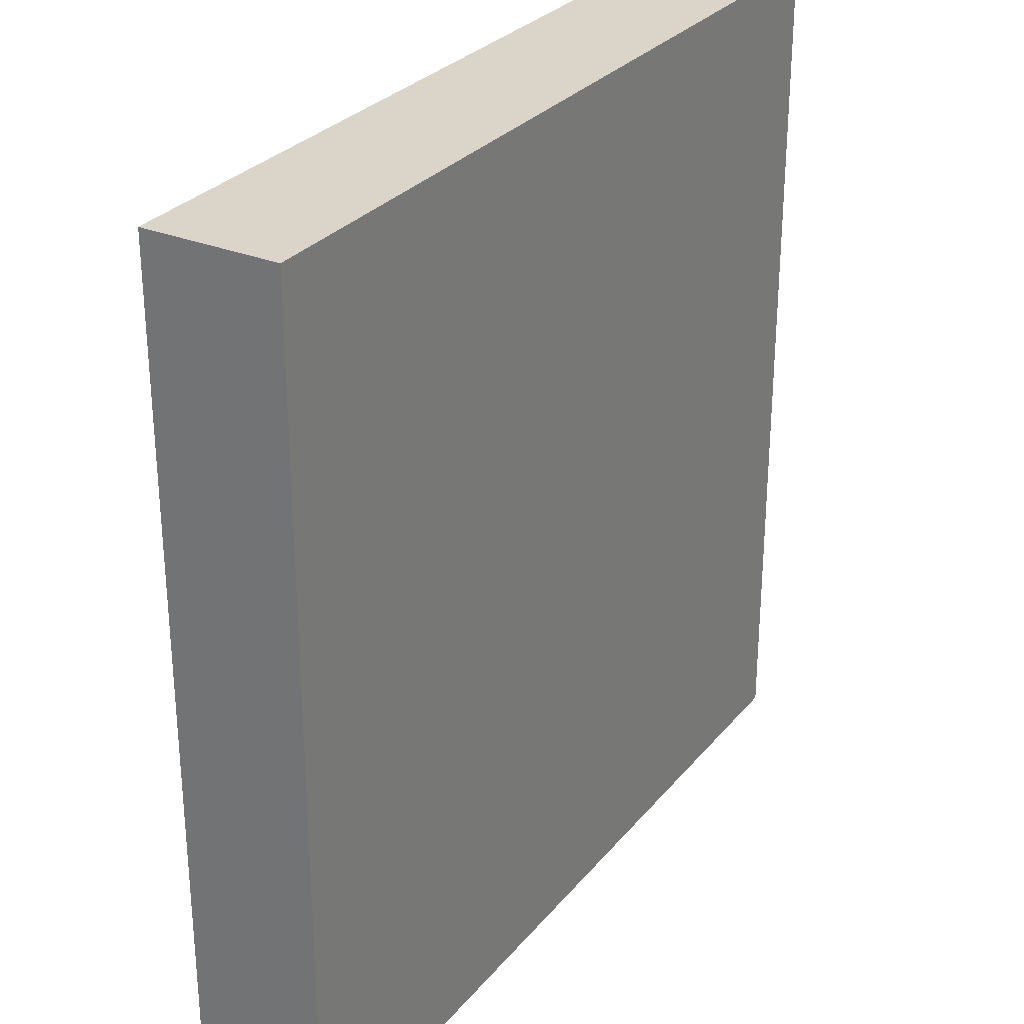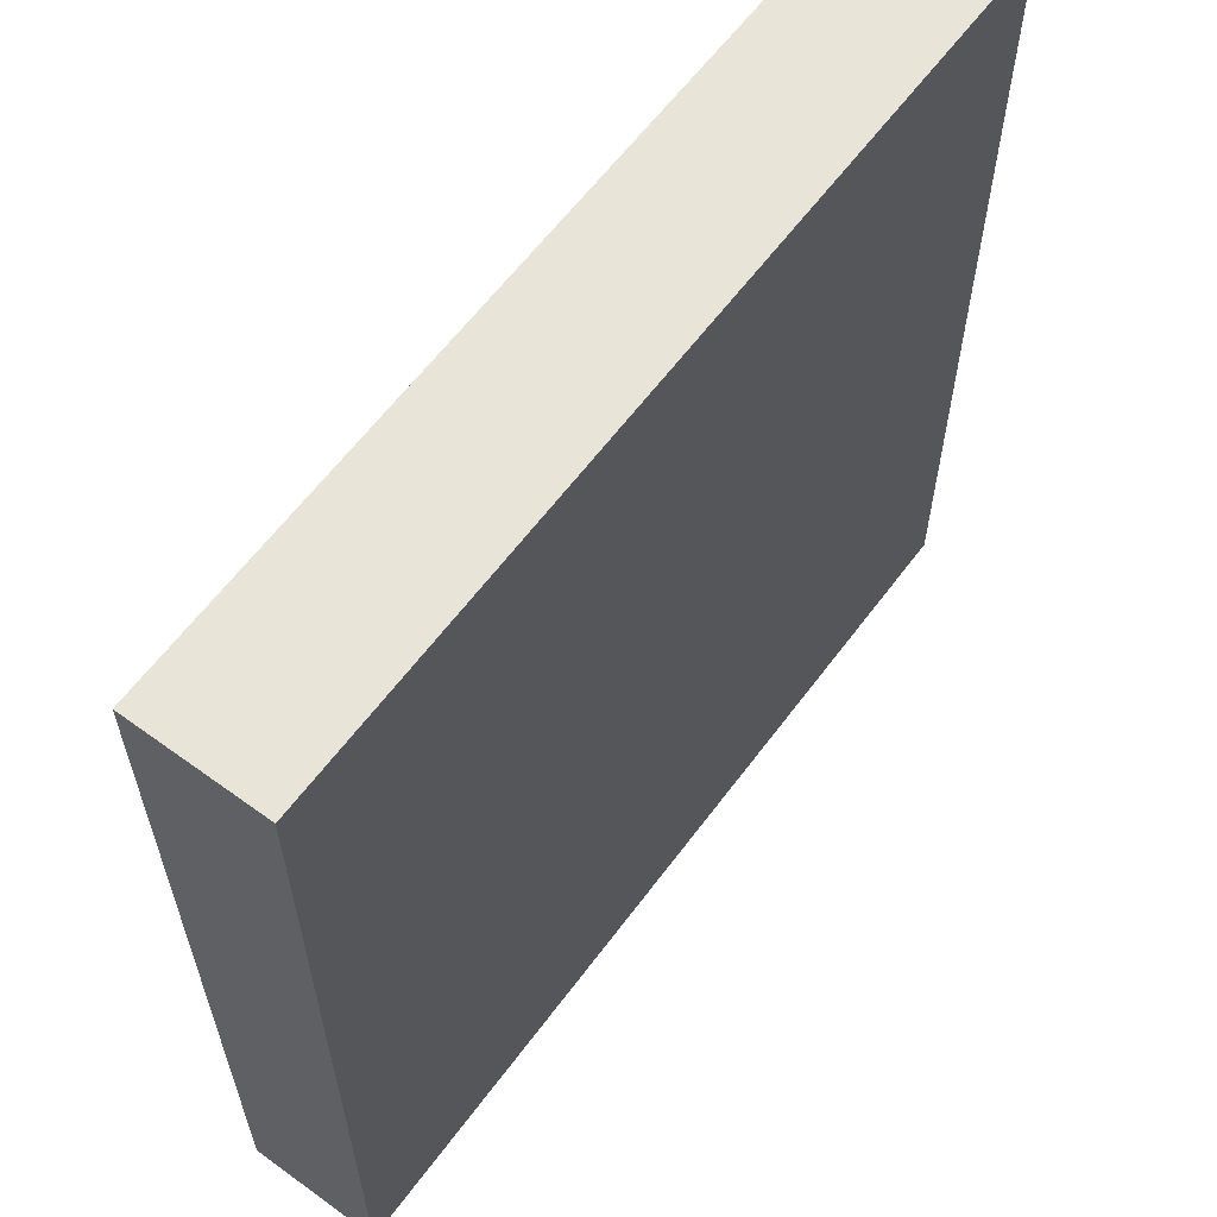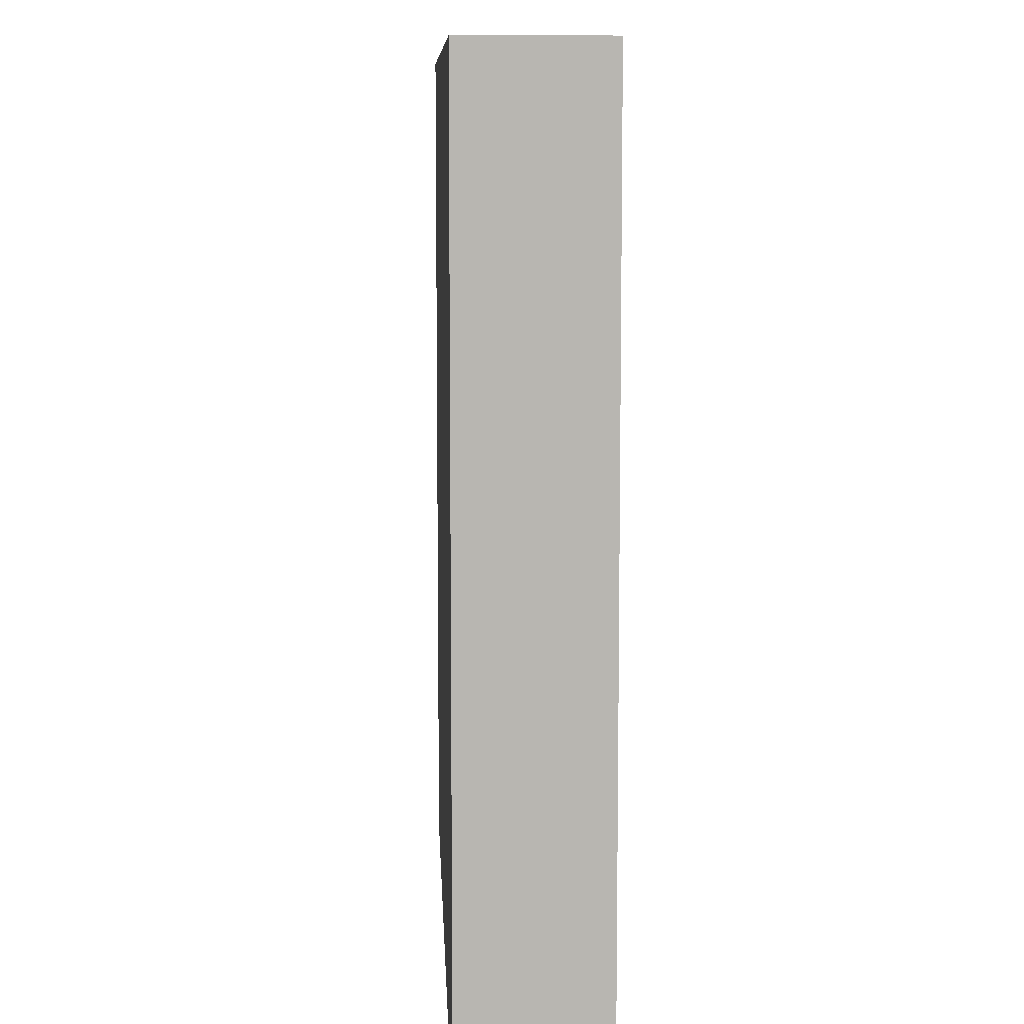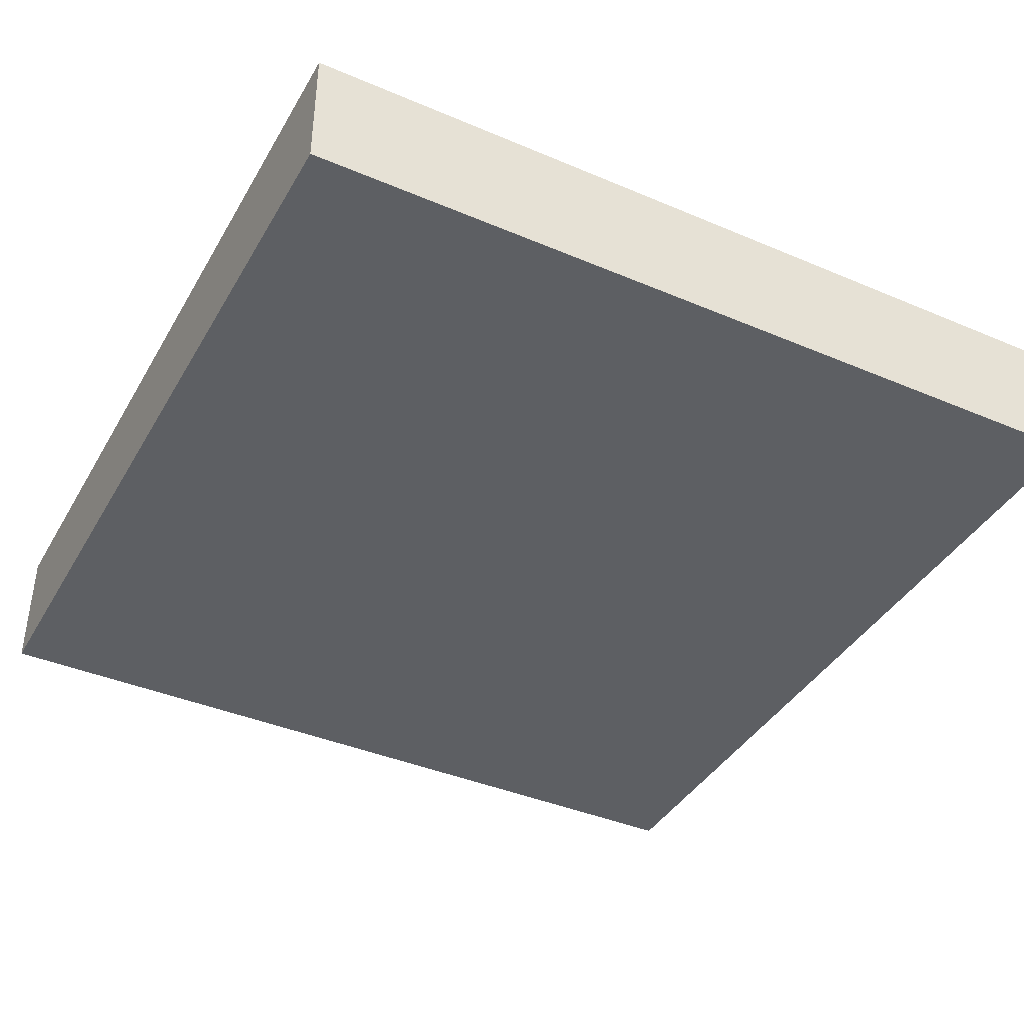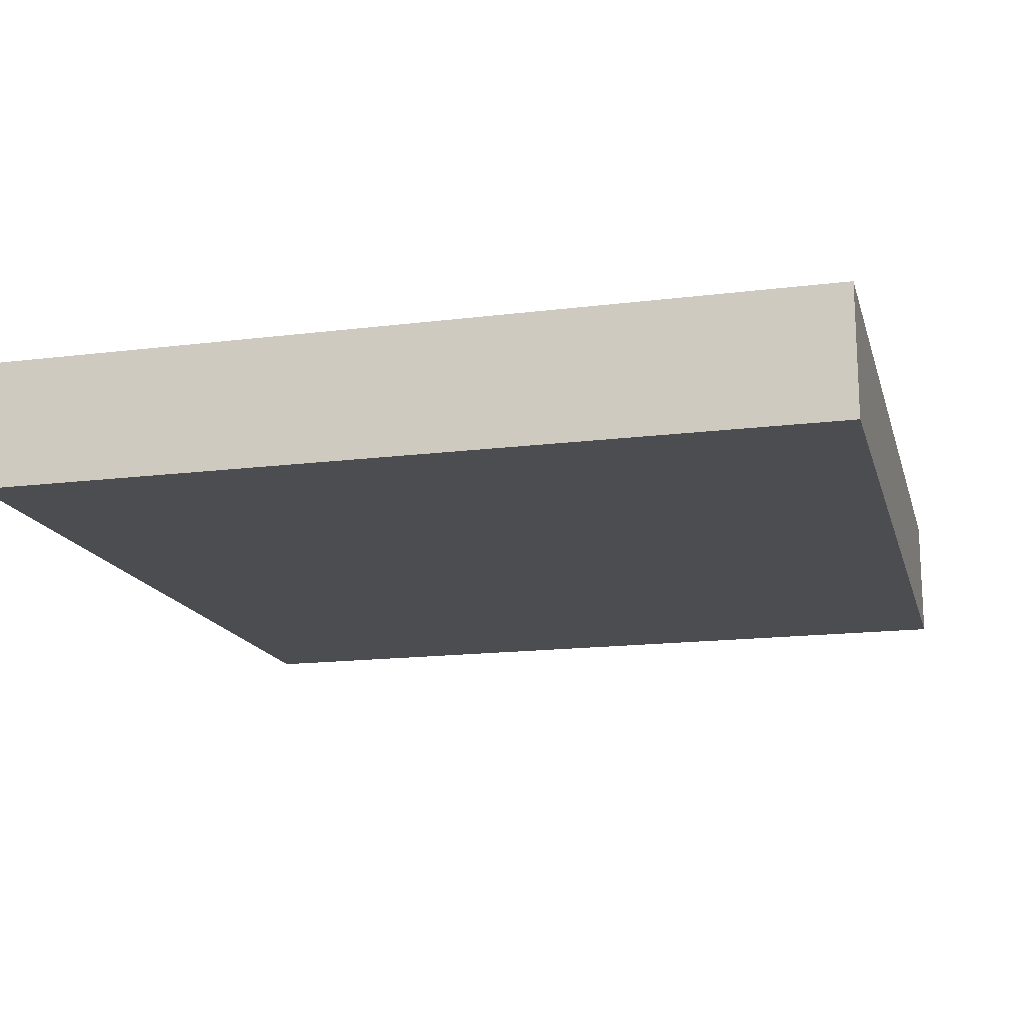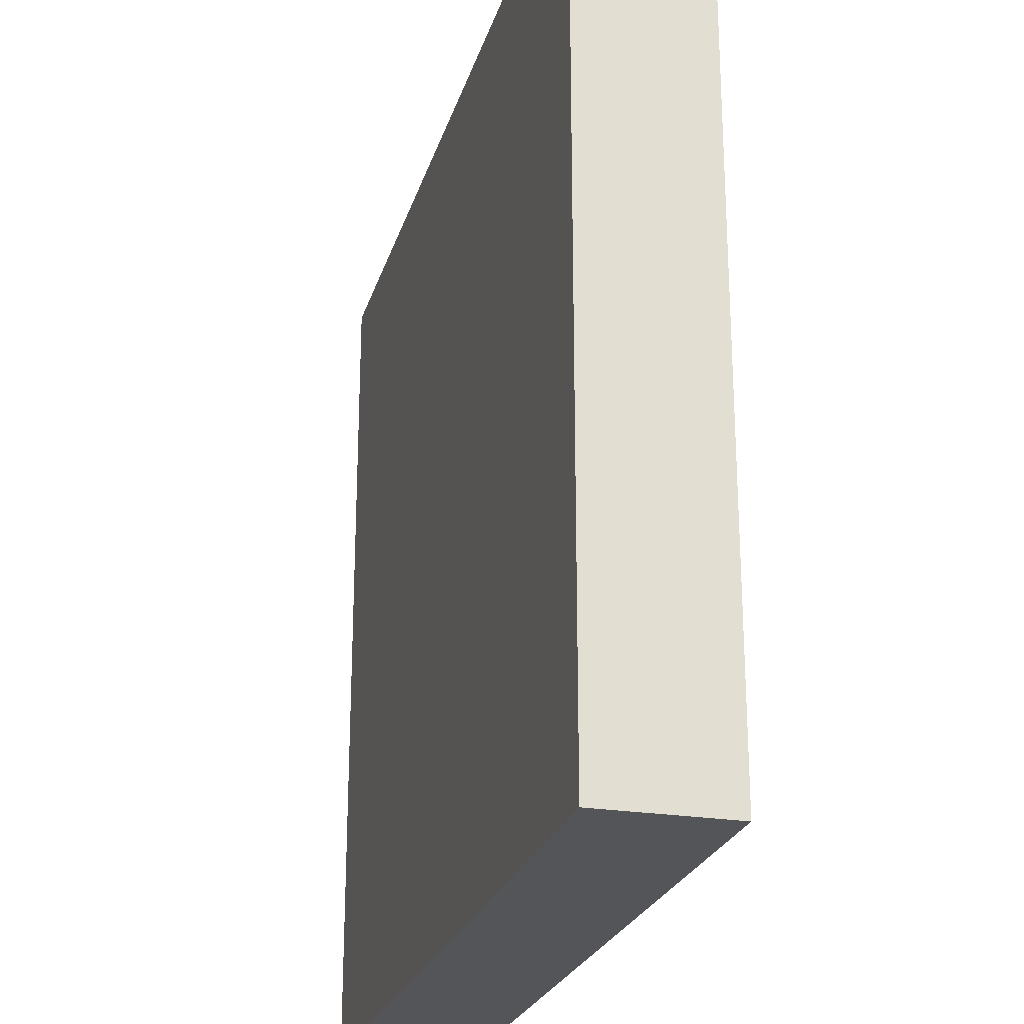
<metadata>
{"format":"obj","ext":"obj","renderer":"f3d","projection":"perspective","resolution":1024,"background":"white","views":[{"elev":29.1,"azim":121.4,"up":"+Z"},{"elev":61.3,"azim":126.5,"up":"+Z"},{"elev":8.8,"azim":-92.4,"up":"+Z"},{"elev":-40.1,"azim":-27.6,"up":"+Y"},{"elev":-16.1,"azim":-75.5,"up":"+Y"},{"elev":-24.4,"azim":-105.1,"up":"+Z"}]}
</metadata>
<code>
o Cube
v 0.654 0.1 -0.6536
v 0.654 -0.1 -0.6536
v 0.654 0.1 0.6536
v 0.654 -0.1 0.6536
v -0.654 0.1 -0.6536
v -0.654 -0.1 -0.6536
v -0.654 0.1 0.6536
v -0.654 -0.1 0.6536
f 1 5 7 3
f 4 3 7 8
f 8 7 5 6
f 6 2 4 8
f 2 1 3 4
f 6 5 1 2

</code>
